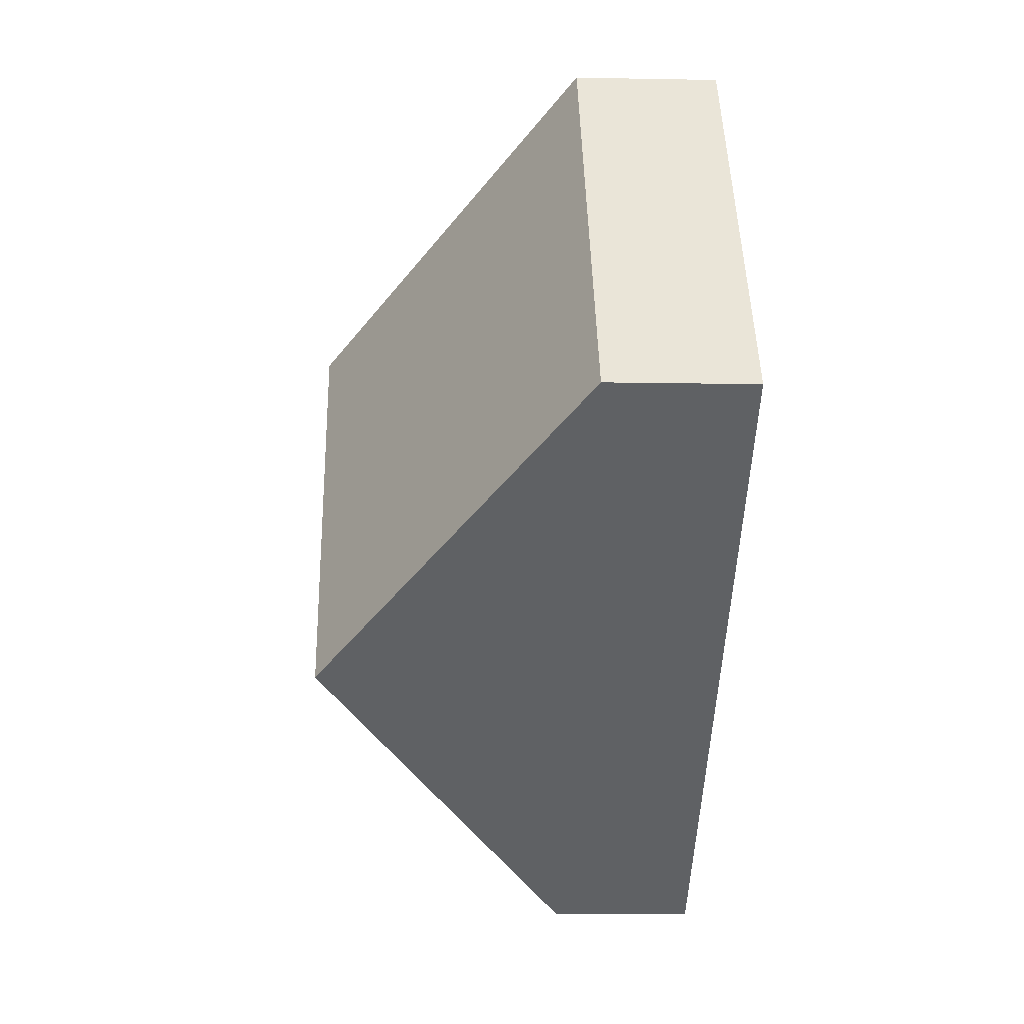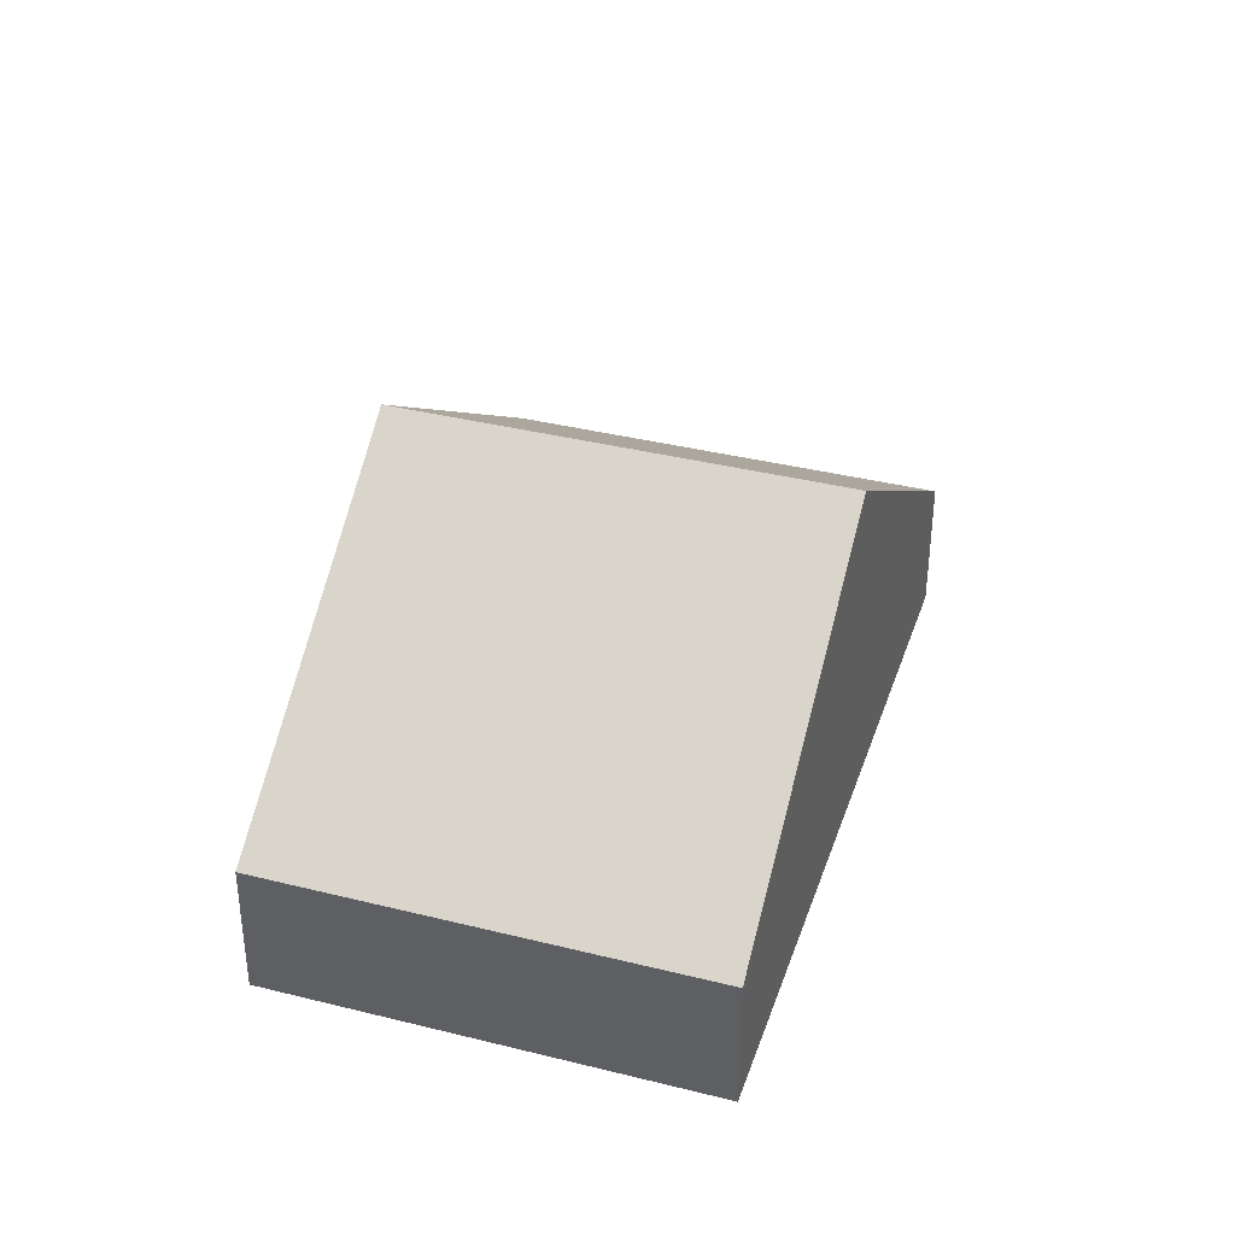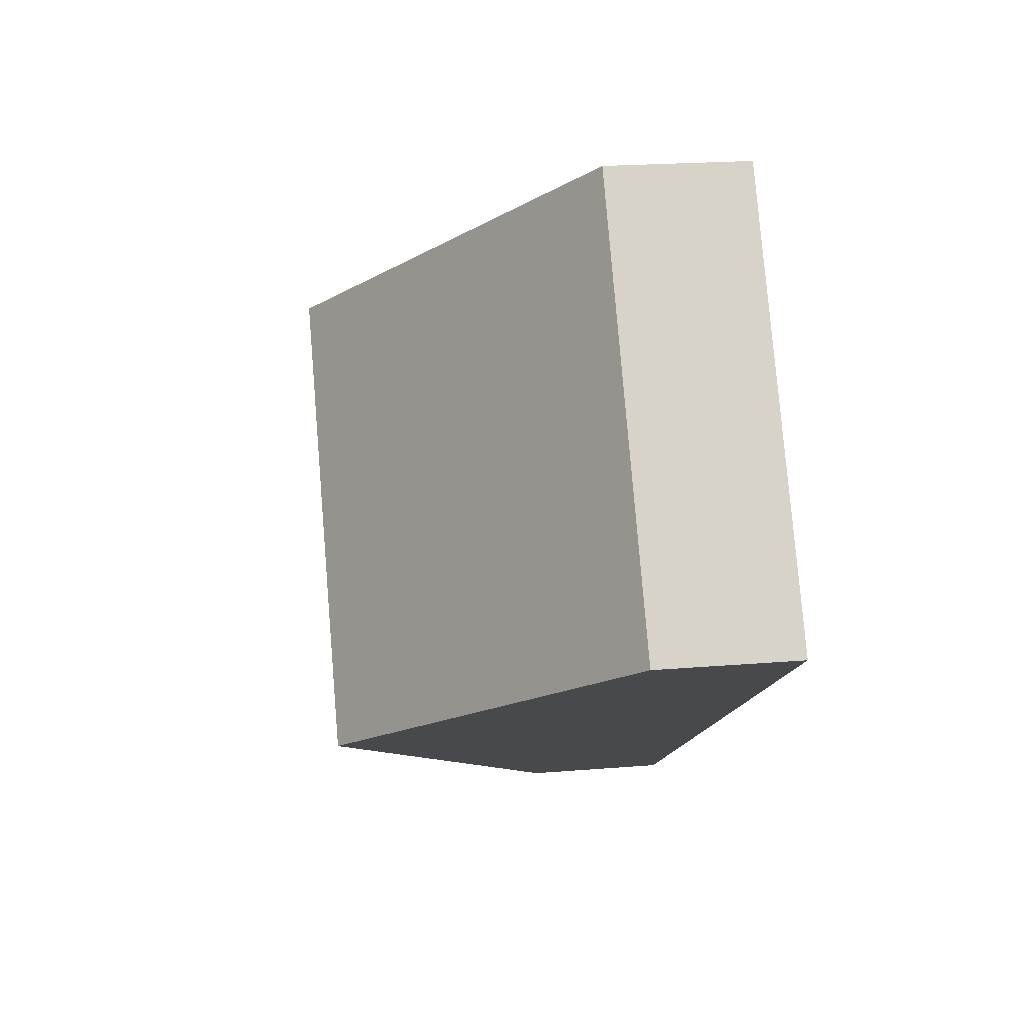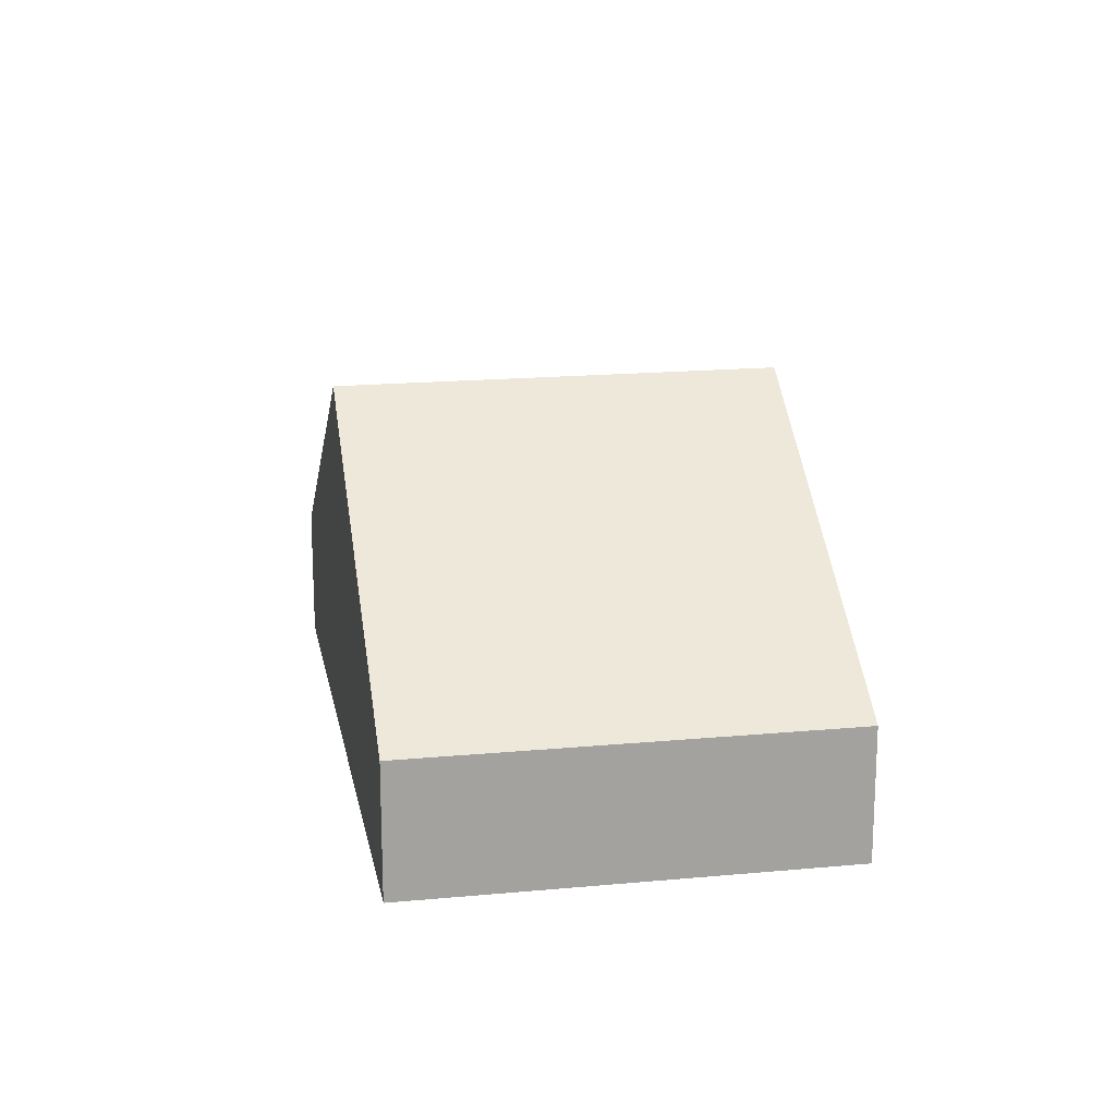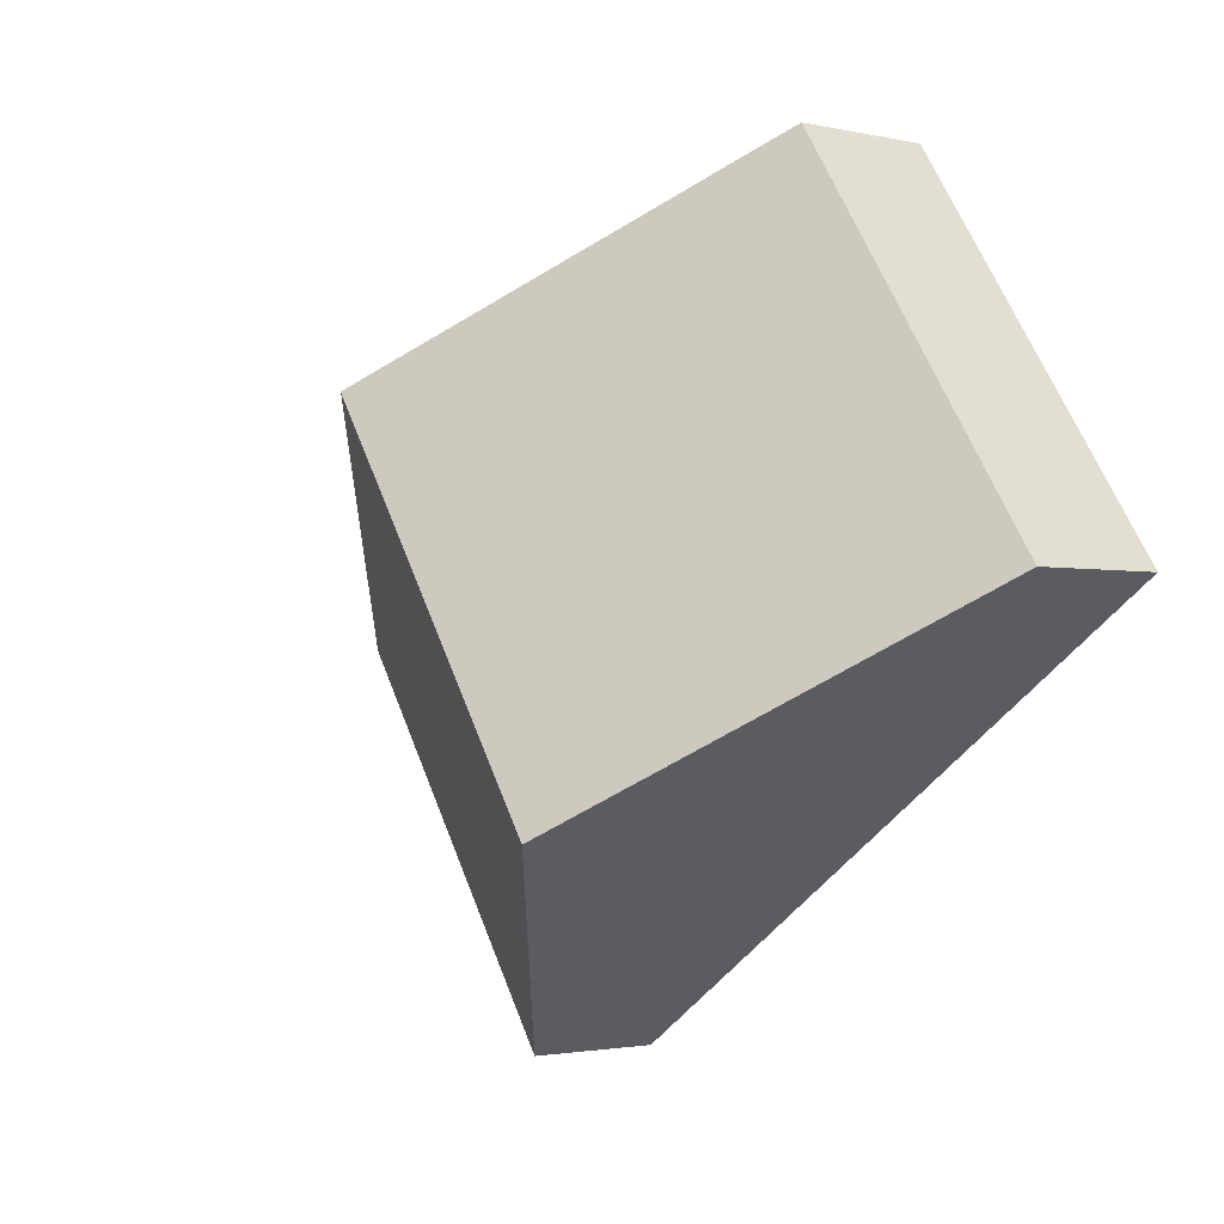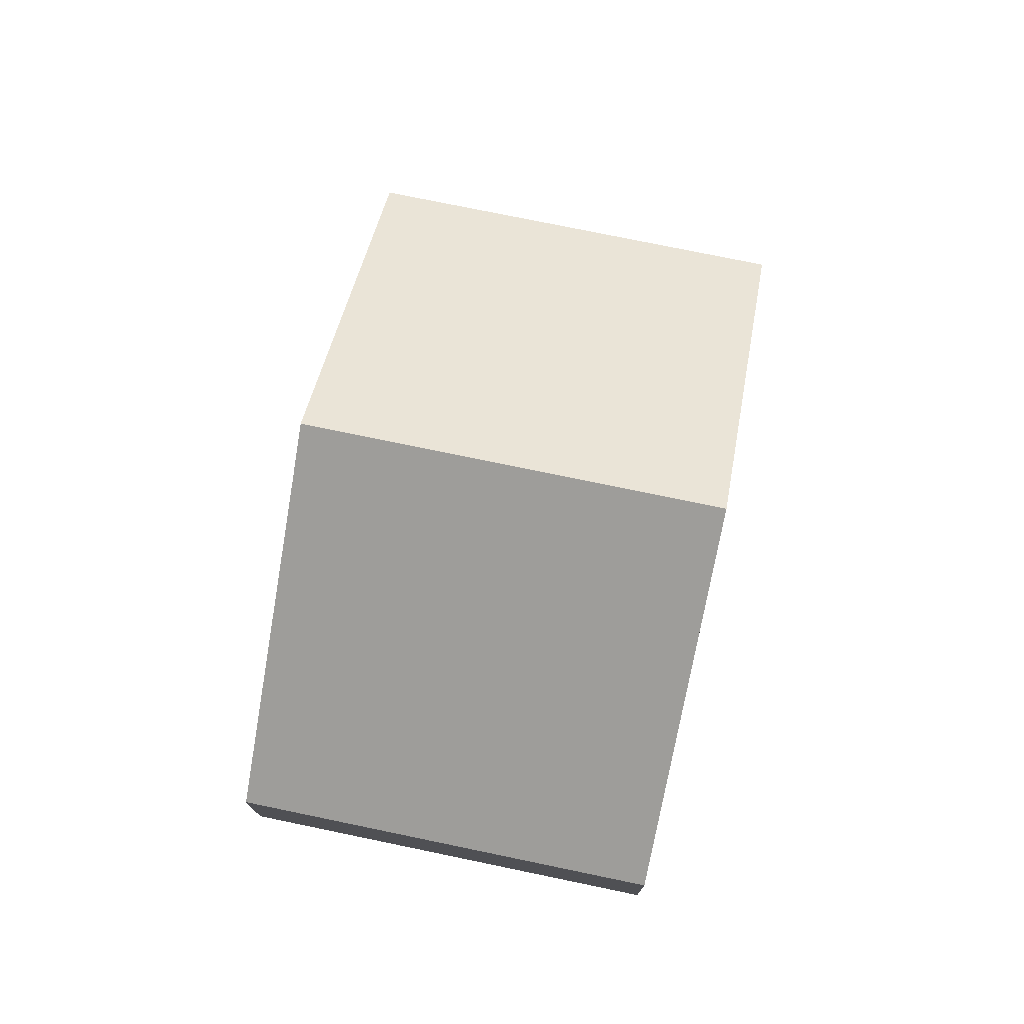
<metadata>
{"format":"obj","ext":"obj","renderer":"f3d","projection":"perspective","resolution":1024,"background":"white","views":[{"elev":-11.5,"azim":-92.6,"up":"+Z"},{"elev":37.6,"azim":142.1,"up":"+Y"},{"elev":21.6,"azim":-98.3,"up":"+Z"},{"elev":17.9,"azim":-66.0,"up":"+Y"},{"elev":-2.0,"azim":-128.9,"up":"+Z"},{"elev":75.4,"azim":136.1,"up":"+Y"}]}
</metadata>
<code>
v  7.108 8.877 -4.863
v  6.686 3.782 8.129
v  13.01 8.877 3.758
v  5.919 3.166 8.654
v  0 3.166 1.939e-16
v  14.22 3.167 -9.725
v  13.9 8.151 3.135
v  20.11 3.166 -1.11
v  0 0 0
v  5.919 -5.299e-16 8.654
v  6.686 -4.978e-16 8.129
v  13.01 -2.301e-16 3.758
v  13.9 -1.92e-16 3.135
v  20.11 6.797e-17 -1.11
v  14.22 5.955e-16 -9.725
v  7.108 2.978e-16 -4.863
g defaultobject
f 1 2 3
f 2 1 4
f 4 1 5
f 6 7 8
f 7 6 3
f 3 6 1
f 9 4 5
f 4 9 10
f 10 2 4
f 2 10 3
f 3 10 11
f 3 11 12
f 3 12 7
f 7 12 8
f 8 12 13
f 8 13 14
f 8 15 6
f 15 8 14
f 1 9 5
f 9 1 6
f 9 6 16
f 16 6 15
f 14 16 15
f 16 14 13
f 16 13 12
f 16 12 9
f 9 12 11
f 9 11 10

</code>
